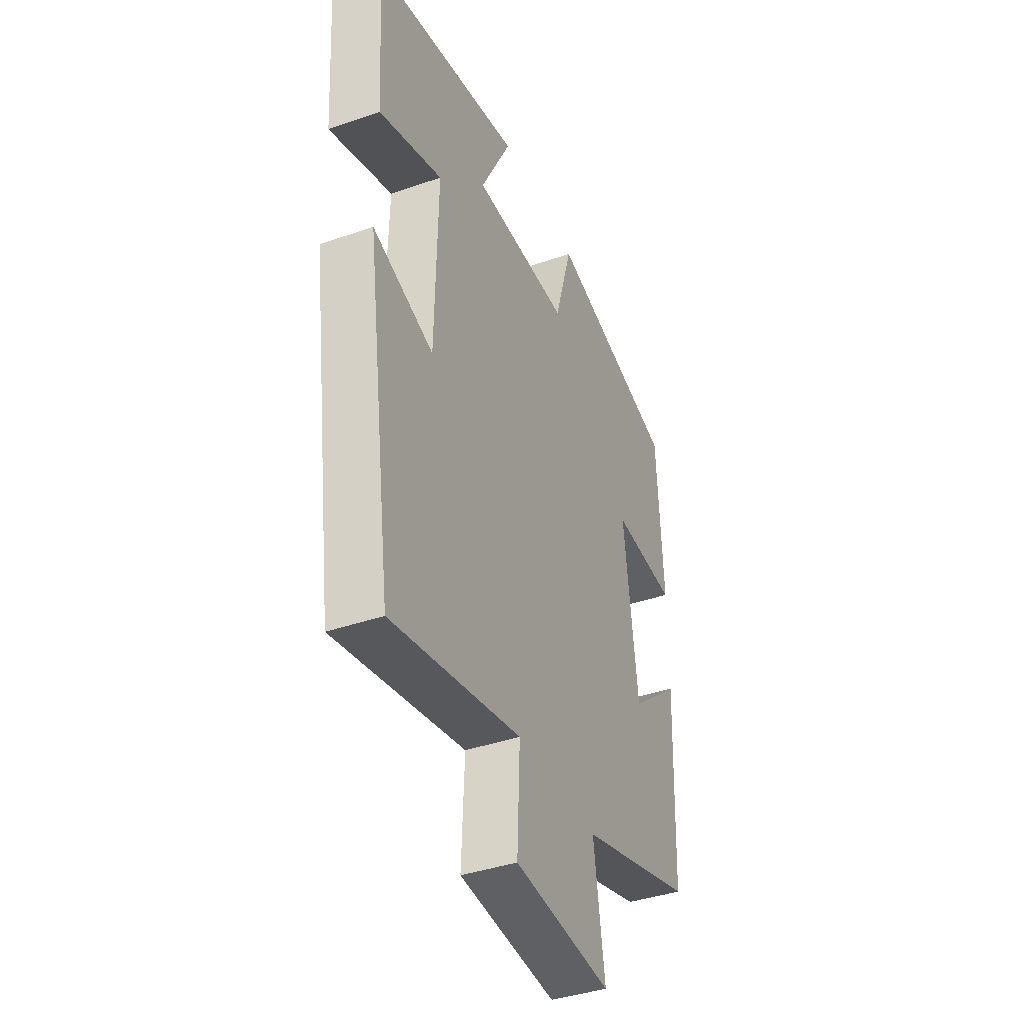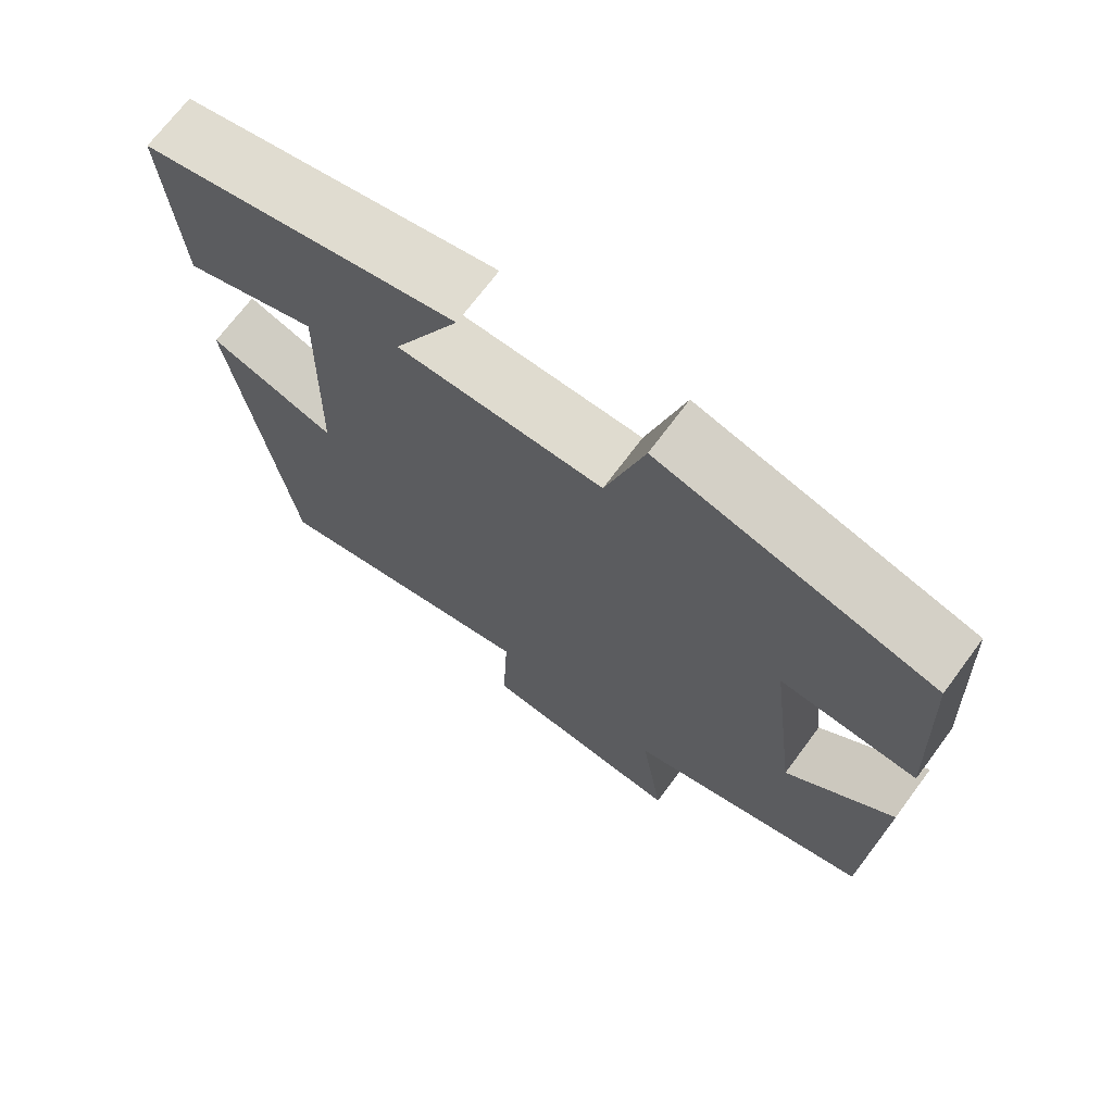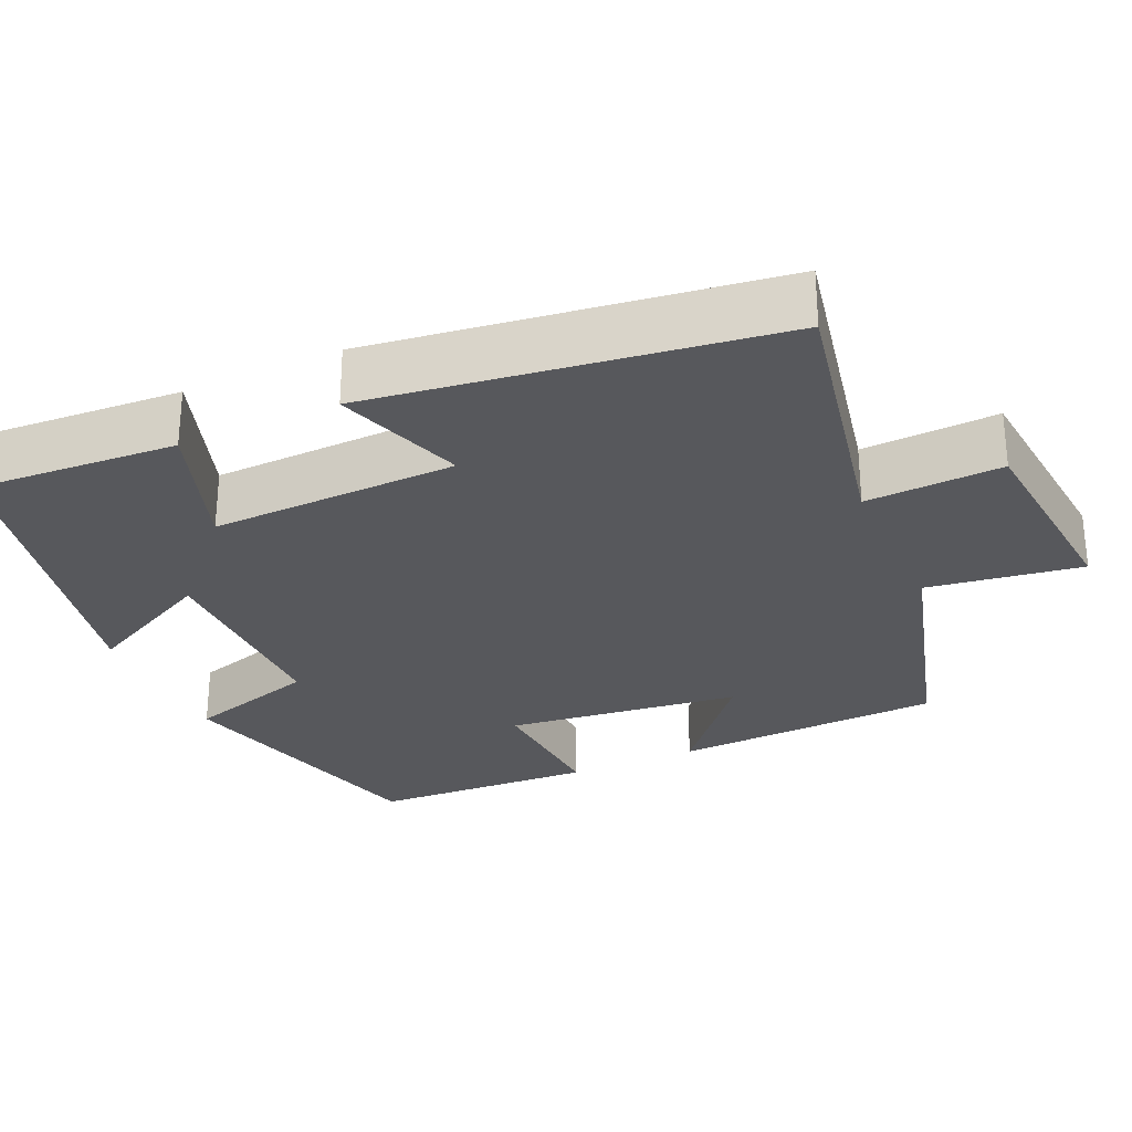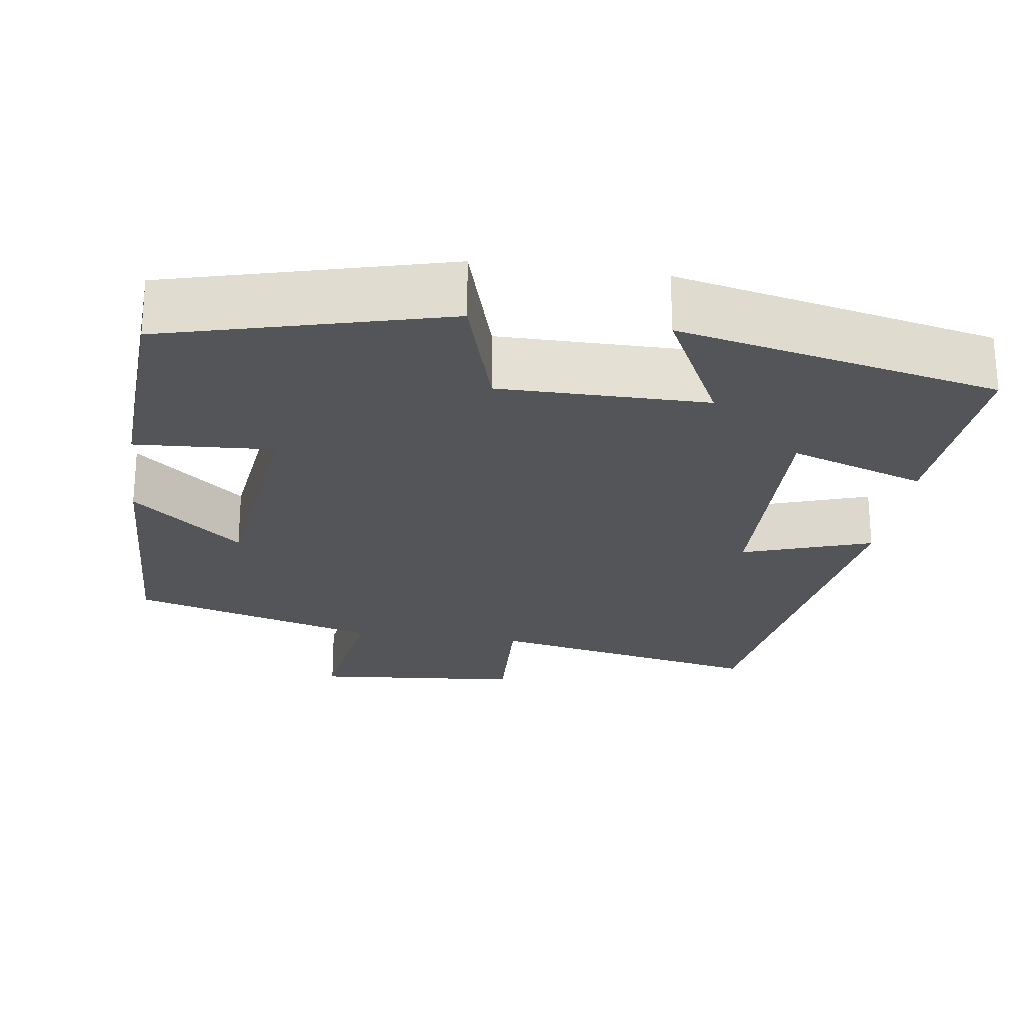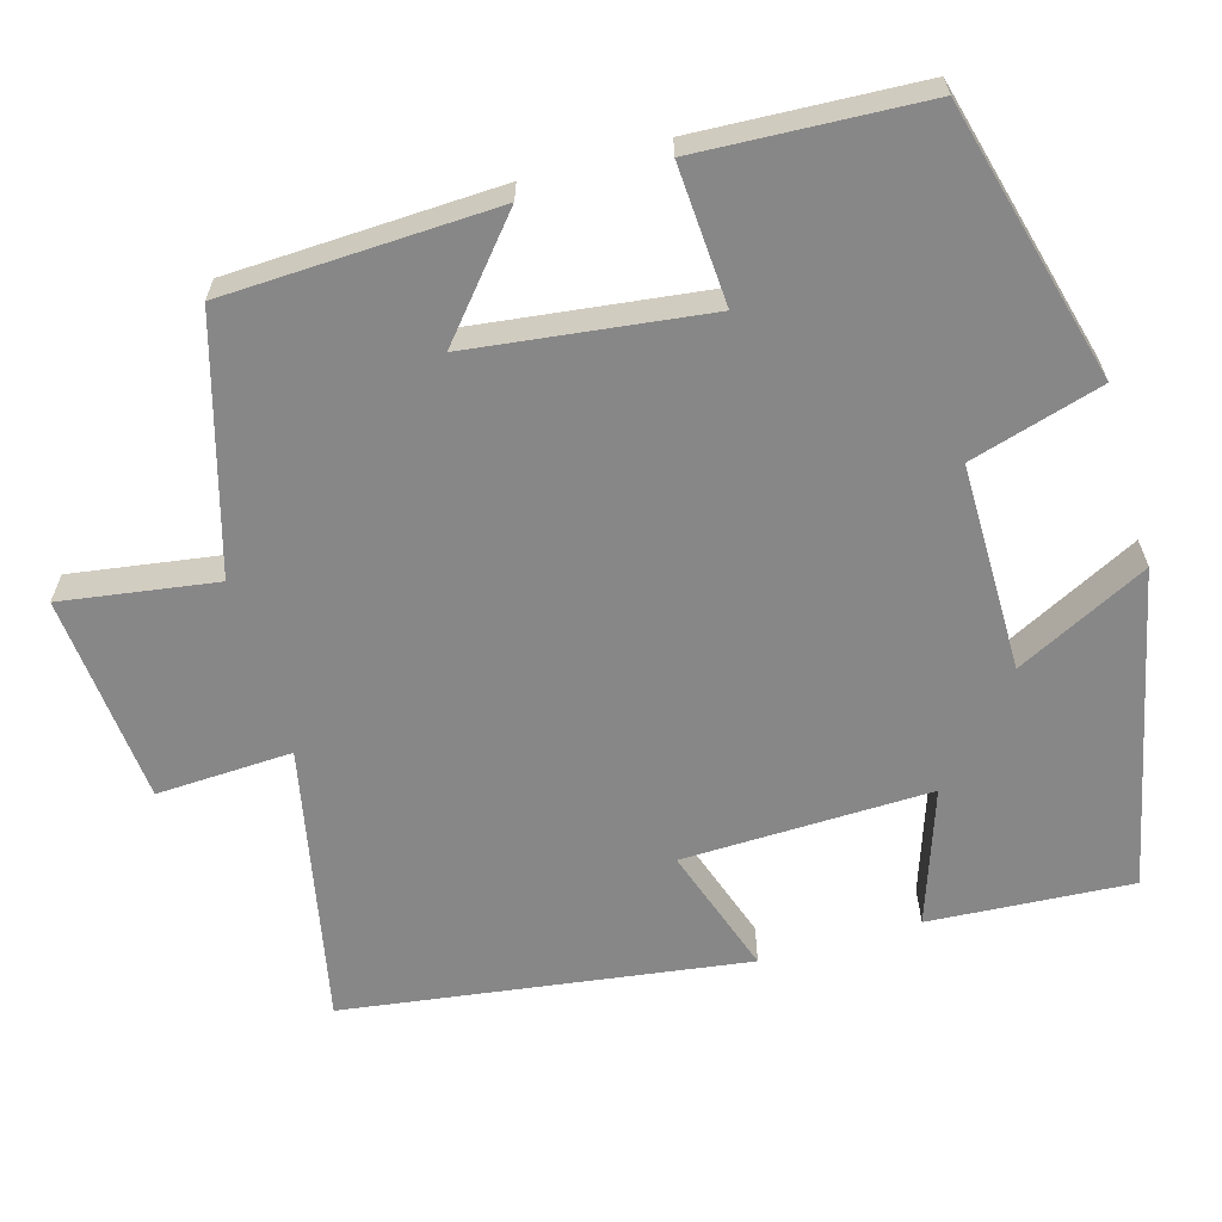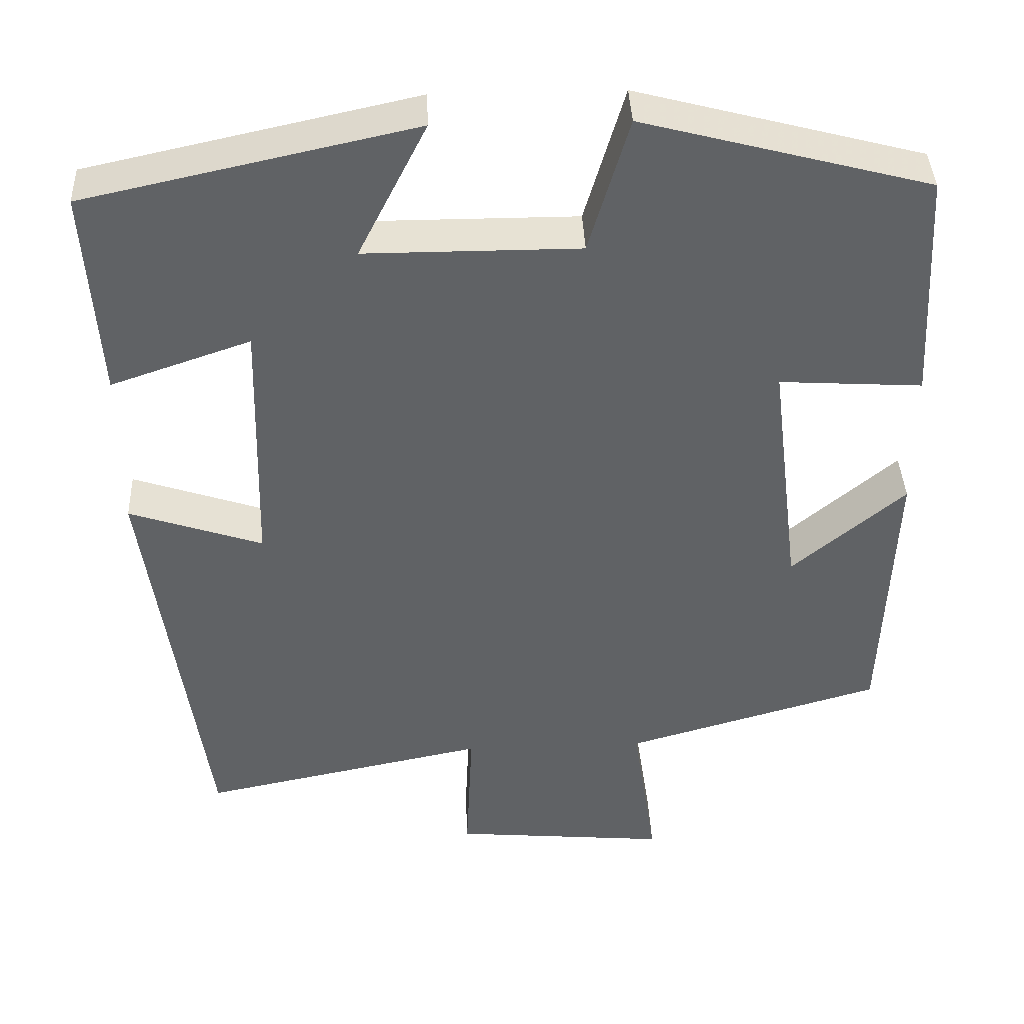
<metadata>
{"format":"obj","ext":"obj","renderer":"f3d","projection":"perspective","resolution":1024,"background":"white","views":[{"elev":-39.9,"azim":113.2,"up":"+Z"},{"elev":70.3,"azim":-143.4,"up":"+Z"},{"elev":-28.5,"azim":114.5,"up":"+Y"},{"elev":-24.0,"azim":-8.1,"up":"+Y"},{"elev":-62.6,"azim":-73.9,"up":"+Y"},{"elev":39.7,"azim":177.6,"up":"+Z"}]}
</metadata>
<code>
v 0.517 0.07 0.41
v 0.5 0.07 0.148
v 0.325 0.07 0.208
v 0.333 0.07 -0.112
v 0.5 0.07 -0.056
v 0.427 0.07 -0.574
v 0.067 0.07 -0.5
v 0.075 0.07 -0.675
v -0.195 0.07 -0.699
v -0.165 0.07 -0.5
v -0.486 0.07 -0.407
v -0.5 0.07 -0.058
v -0.359 0.07 -0.177
v -0.321 0.07 0.127
v -0.5 0.07 0.116
v -0.485 0.07 0.406
v -0.127 0.07 0.5
v -0.077 0.07 0.33
v 0.191 0.07 0.33
v 0.105 0.07 0.5
v 0.517 0 0.41
v 0.5 0 0.148
v 0.325 0 0.208
v 0.333 0 -0.112
v 0.5 0 -0.056
v 0.427 0 -0.574
v 0.067 0 -0.5
v 0.075 0 -0.675
v -0.195 0 -0.699
v -0.165 0 -0.5
v -0.486 0 -0.407
v -0.5 0 -0.058
v -0.359 0 -0.177
v -0.321 0 0.127
v -0.5 0 0.116
v -0.485 0 0.406
v -0.127 0 0.5
v -0.077 0 0.33
v 0.191 0 0.33
v 0.105 0 0.5
f 19 20 1 2
f 15 16 17 18
f 14 15 18 19
f 13 14 19
f 10 11 12 13
f 10 13 19
f 7 8 9 10
f 7 10 19
f 4 5 6 7
f 3 4 7 19
f 2 3 19
f 22 21 40 39
f 38 37 36 35
f 39 38 35 34
f 39 34 33
f 33 32 31 30
f 39 33 30
f 30 29 28 27
f 39 30 27
f 27 26 25 24
f 39 27 24 23
f 39 23 22
f 1 21 22 2
f 2 22 23 3
f 3 23 24 4
f 4 24 25 5
f 5 25 26 6
f 6 26 27 7
f 7 27 28 8
f 8 28 29 9
f 9 29 30 10
f 10 30 31 11
f 11 31 32 12
f 12 32 33 13
f 13 33 34 14
f 14 34 35 15
f 15 35 36 16
f 16 36 37 17
f 17 37 38 18
f 18 38 39 19
f 19 39 40 20
f 20 40 21 1

</code>
